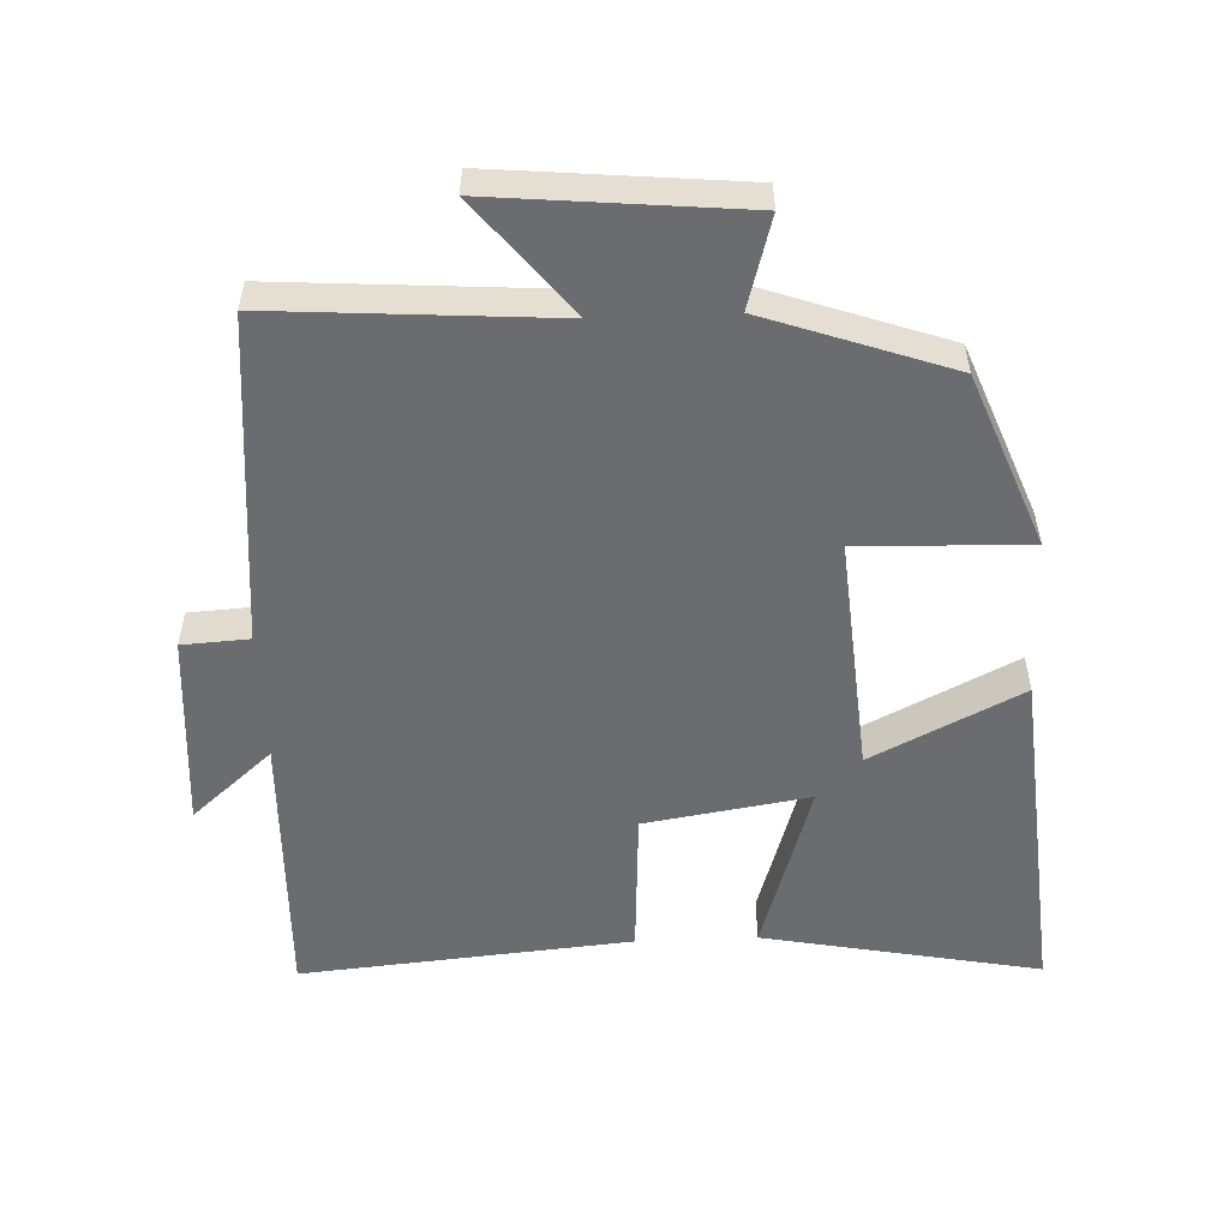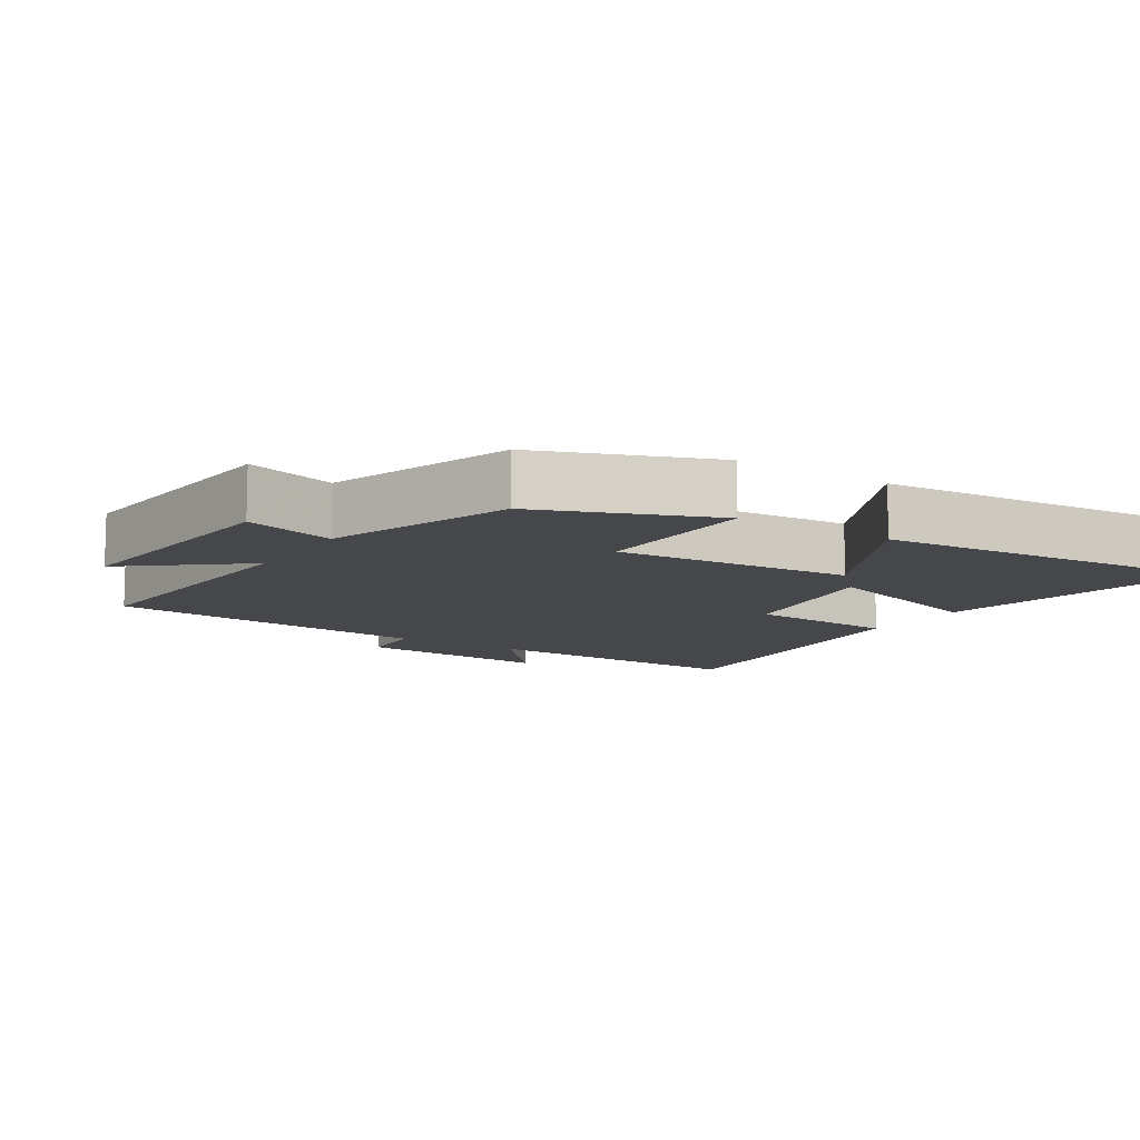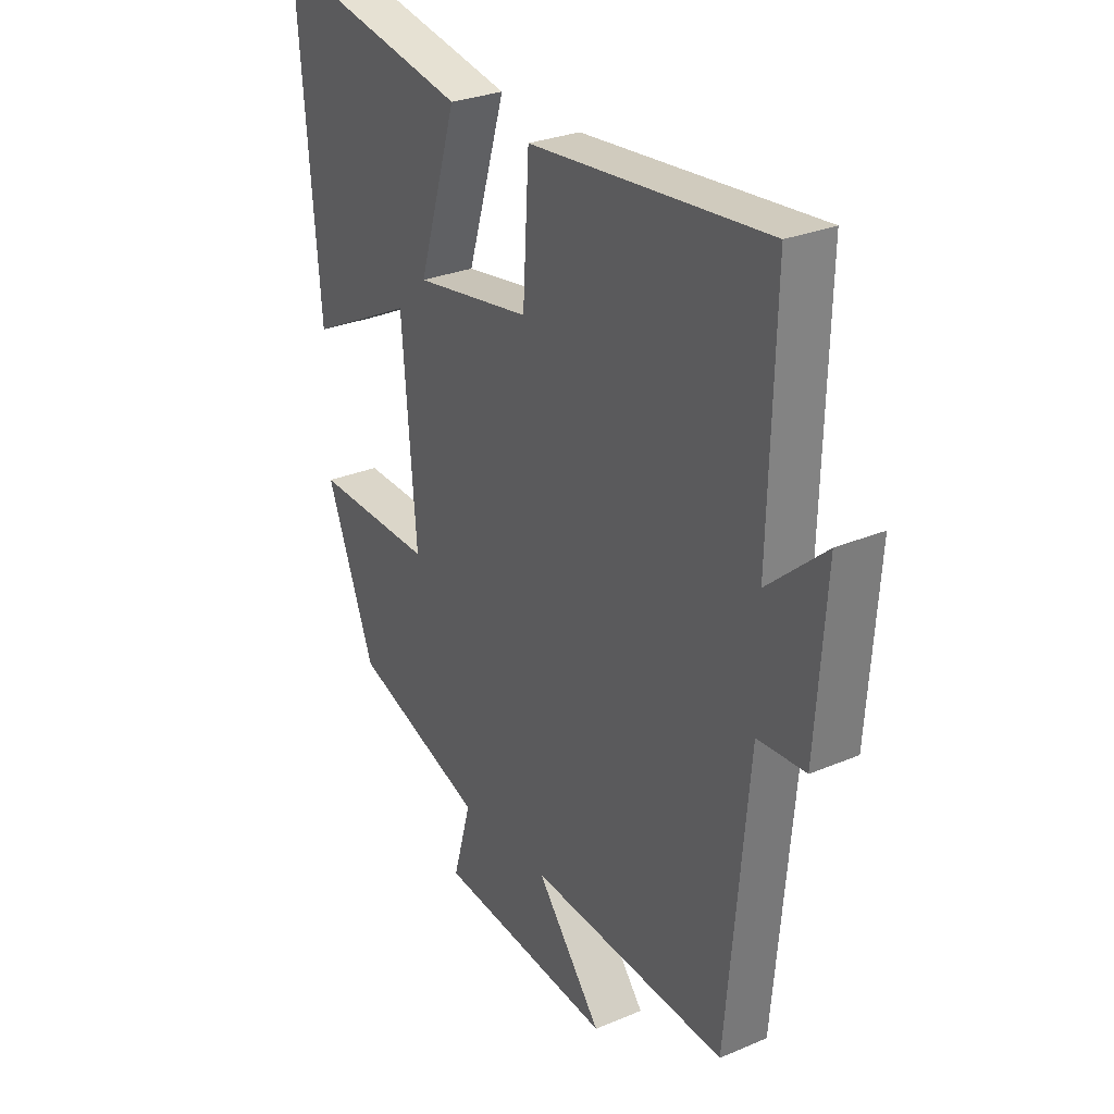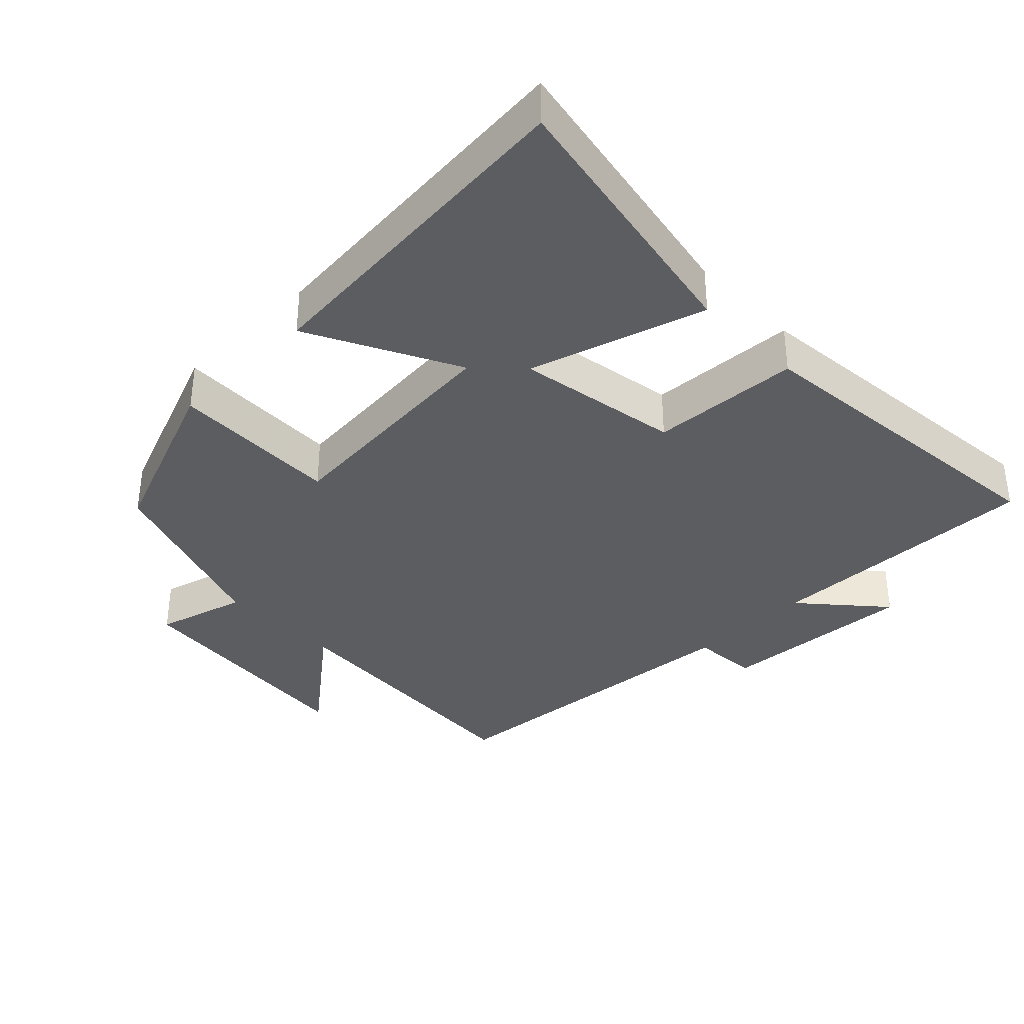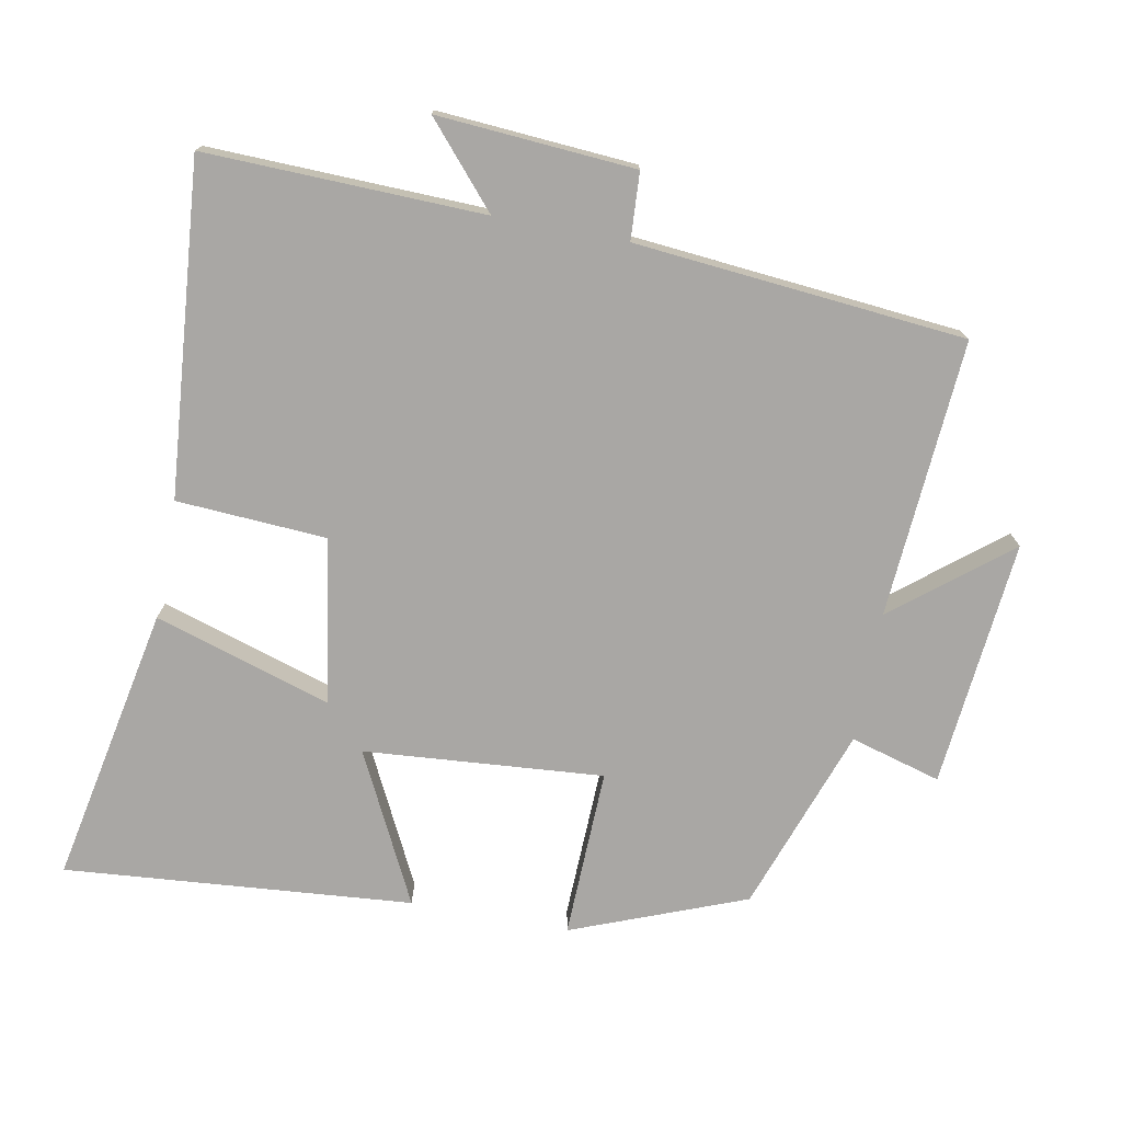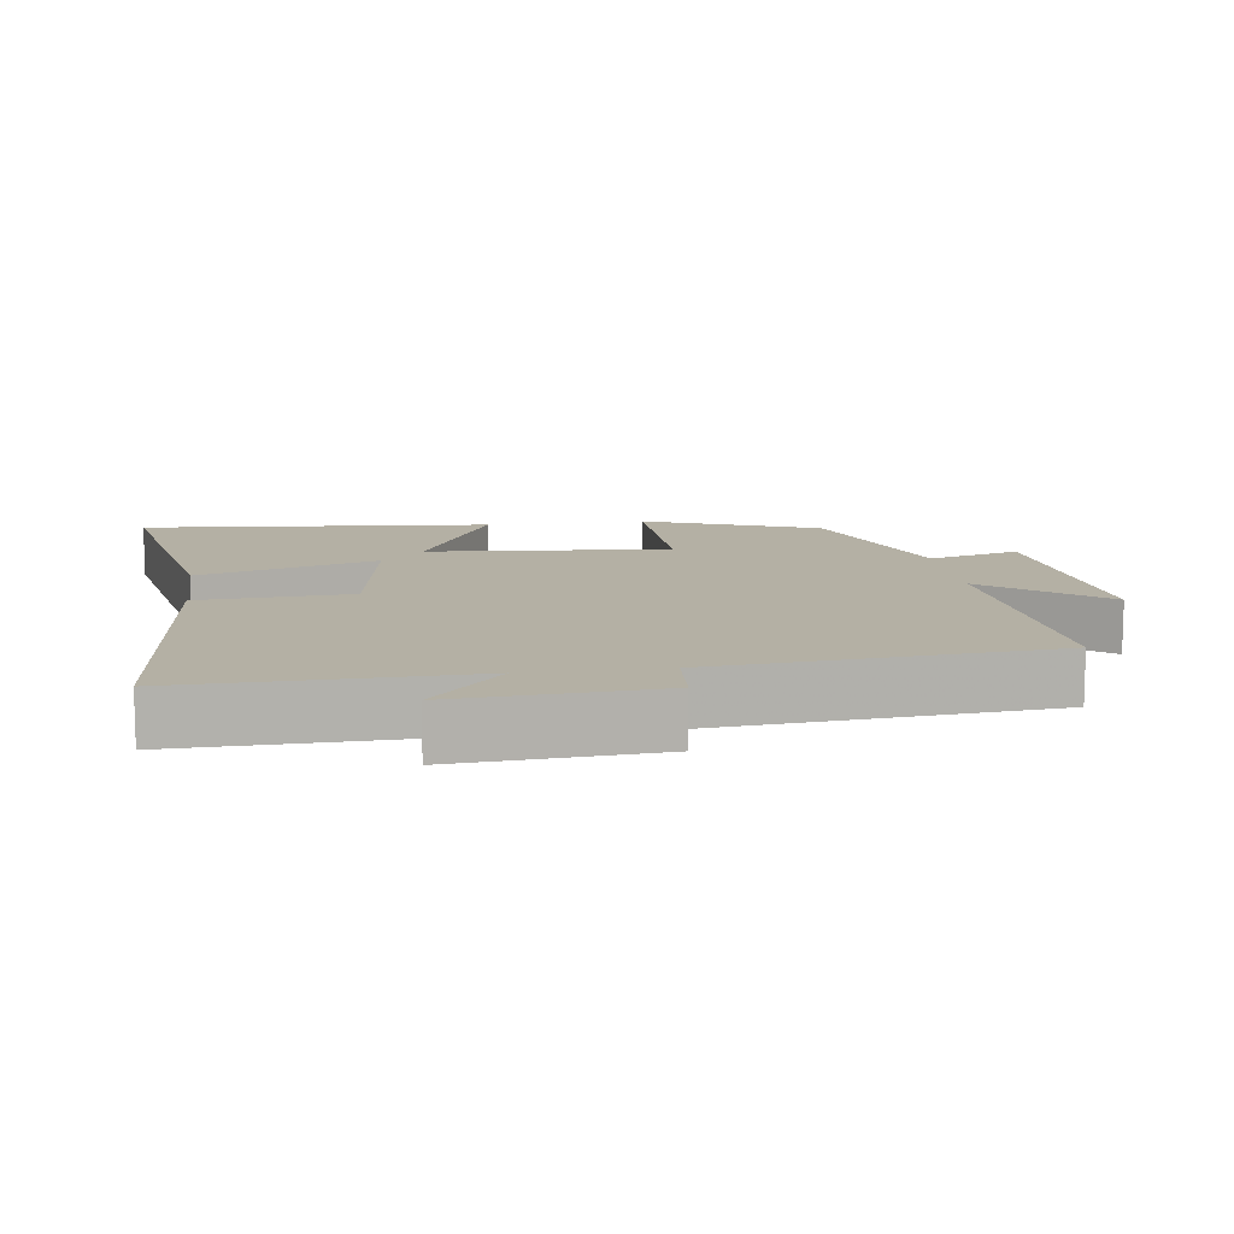
<metadata>
{"format":"obj","ext":"obj","renderer":"f3d","projection":"perspective","resolution":1024,"background":"white","views":[{"elev":-53.7,"azim":-177.6,"up":"+Y"},{"elev":-10.7,"azim":-122.7,"up":"+Y"},{"elev":28.4,"azim":57.5,"up":"+Z"},{"elev":-36.1,"azim":-45.4,"up":"+Y"},{"elev":-74.7,"azim":79.2,"up":"+Y"},{"elev":11.4,"azim":82.2,"up":"+Y"}]}
</metadata>
<code>
v 0.511 0.07 0.543
v 0.5 0.07 0.14
v 0.617 0.07 0.242
v 0.597 0.07 -0.044
v 0.5 0.07 -0.05
v 0.457 0.07 -0.528
v 0.054 0.07 -0.5
v 0.187 0.07 -0.665
v -0.171 0.07 -0.631
v -0.134 0.07 -0.5
v -0.402 0.07 -0.406
v -0.5 0.07 -0.155
v -0.255 0.07 -0.162
v -0.283 0.07 0.184
v -0.5 0.07 0.075
v -0.543 0.07 0.578
v -0.141 0.07 0.5
v -0.22 0.07 0.245
v 0.018 0.07 0.283
v 0.031 0.07 0.5
v 0.511 0 0.543
v 0.5 0 0.14
v 0.617 0 0.242
v 0.597 0 -0.044
v 0.5 0 -0.05
v 0.457 0 -0.528
v 0.054 0 -0.5
v 0.187 0 -0.665
v -0.171 0 -0.631
v -0.134 0 -0.5
v -0.402 0 -0.406
v -0.5 0 -0.155
v -0.255 0 -0.162
v -0.283 0 0.184
v -0.5 0 0.075
v -0.543 0 0.578
v -0.141 0 0.5
v -0.22 0 0.245
v 0.018 0 0.283
v 0.031 0 0.5
f 19 20 1 2
f 18 19 2
f 15 16 17 18
f 14 15 18
f 13 14 18 2
f 10 11 12 13
f 10 13 2
f 7 8 9 10
f 7 10 2 3
f 5 6 7
f 5 7 3
f 3 4 5
f 22 21 40 39
f 22 39 38
f 38 37 36 35
f 38 35 34
f 22 38 34 33
f 33 32 31 30
f 22 33 30
f 30 29 28 27
f 23 22 30 27
f 27 26 25
f 23 27 25
f 25 24 23
f 1 21 22 2
f 2 22 23 3
f 3 23 24 4
f 4 24 25 5
f 5 25 26 6
f 6 26 27 7
f 7 27 28 8
f 8 28 29 9
f 9 29 30 10
f 10 30 31 11
f 11 31 32 12
f 12 32 33 13
f 13 33 34 14
f 14 34 35 15
f 15 35 36 16
f 16 36 37 17
f 17 37 38 18
f 18 38 39 19
f 19 39 40 20
f 20 40 21 1

</code>
